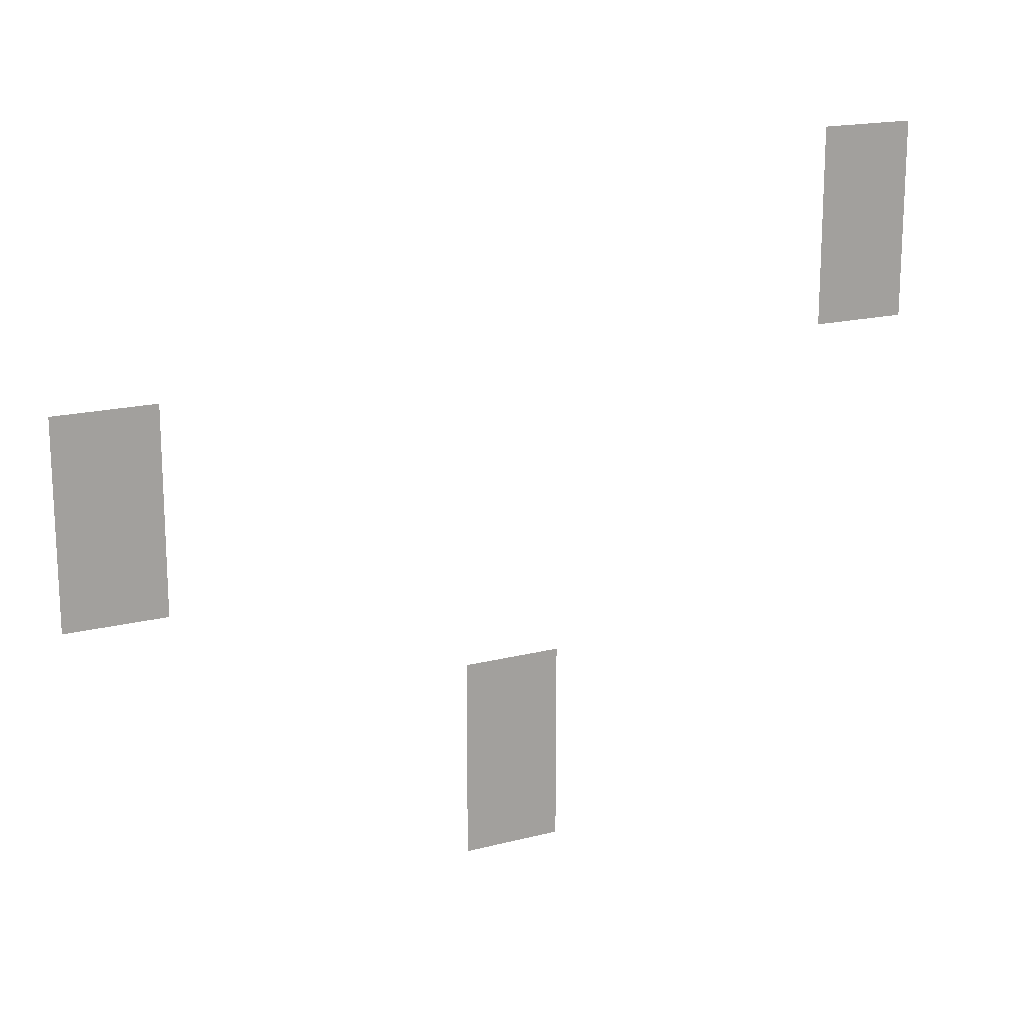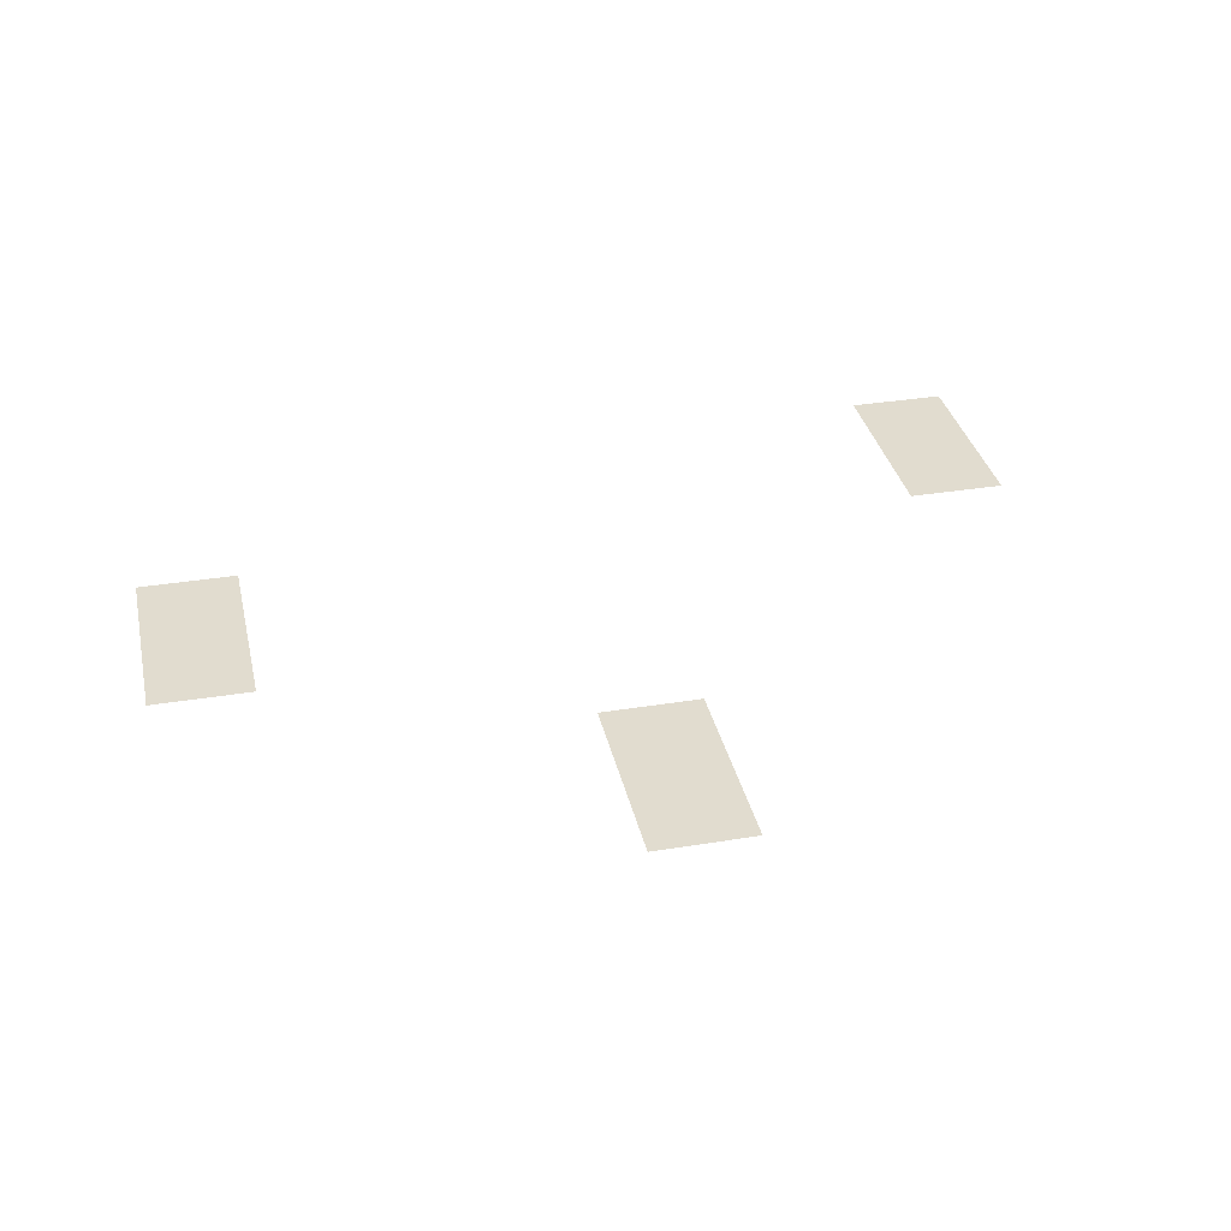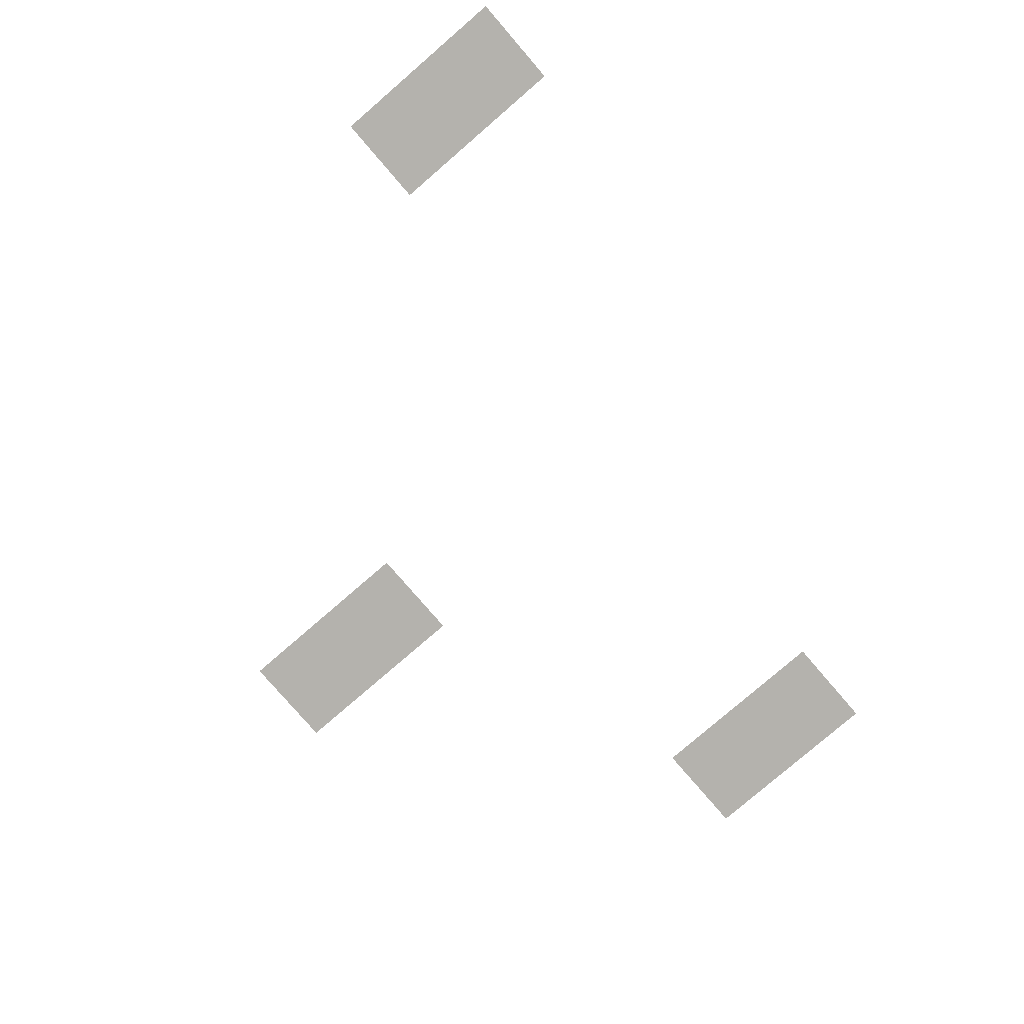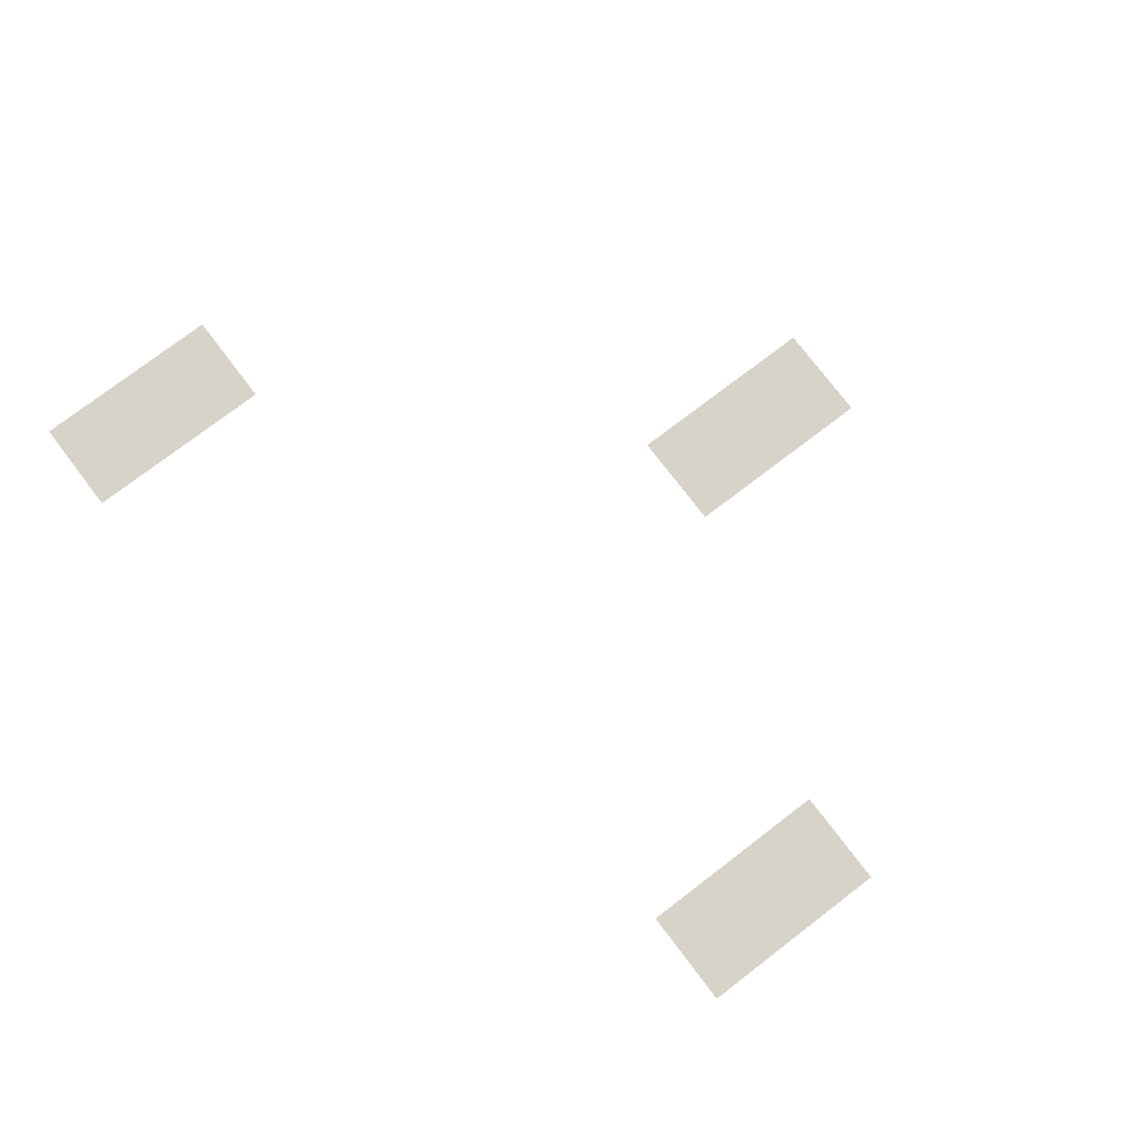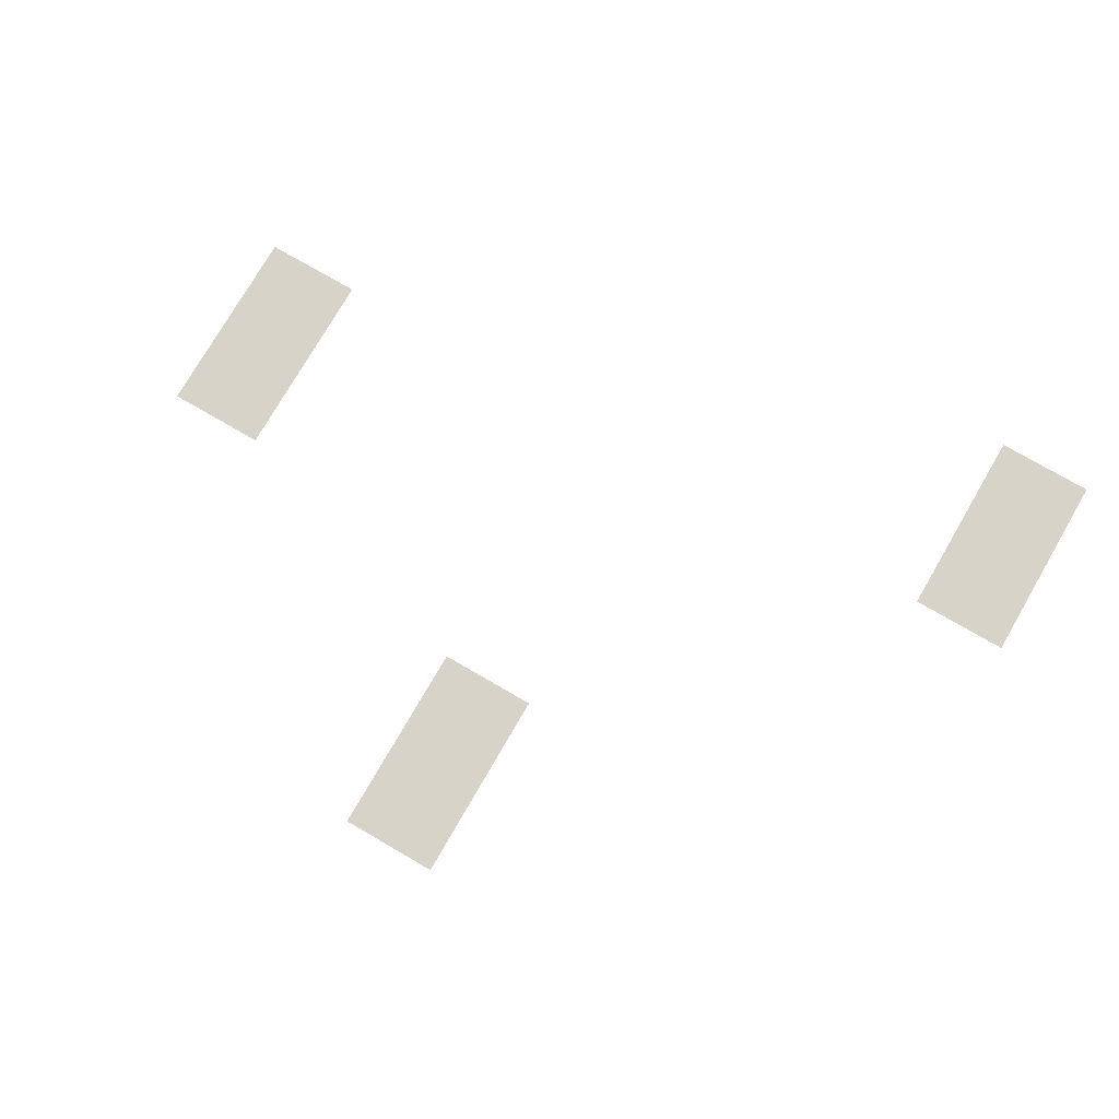
<metadata>
{"format":"obj","ext":"obj","renderer":"f3d","projection":"perspective","resolution":1024,"background":"white","views":[{"elev":17.3,"azim":-27.2,"up":"+Y"},{"elev":34.2,"azim":-12.5,"up":"+Z"},{"elev":-79.5,"azim":130.8,"up":"+Z"},{"elev":76.5,"azim":-127.3,"up":"+Z"},{"elev":76.1,"azim":30.1,"up":"+Z"}]}
</metadata>
<code>
v -960 -48 0
v -976 -48 0
v -976 -32 0
v -960 -32 0
v -960 -64 0
v -976 -64 0
v -976 -48 0
v -960 -48 0
v -1088 -80 0
v -1104 -80 0
v -1104 -64 0
v -1088 -64 0
v -1088 -96 0
v -1104 -96 0
v -1104 -80 0
v -1088 -80 0
v -1024 -128 0
v -1040 -128 0
v -1040 -112 0
v -1024 -112 0
v -1024 -144 0
v -1040 -144 0
v -1040 -128 0
v -1024 -128 0
g untitled_mesh_0012
f 1 2 3 4
f 5 6 7 8
f 9 10 11 12
f 13 14 15 16
f 17 18 19 20
f 21 22 23 24

</code>
